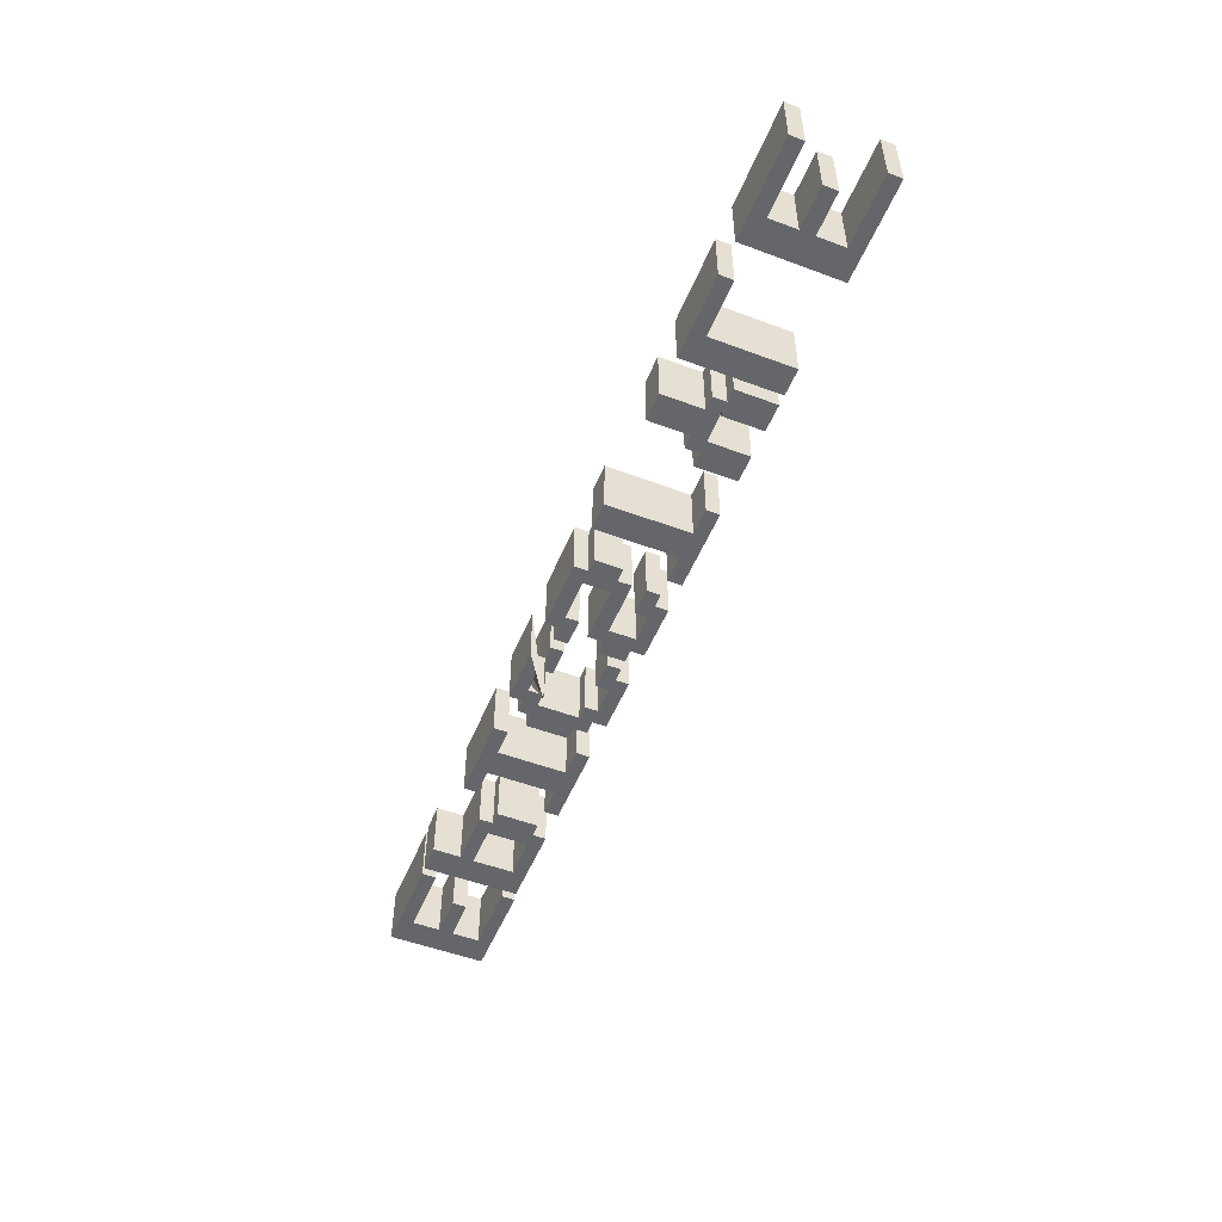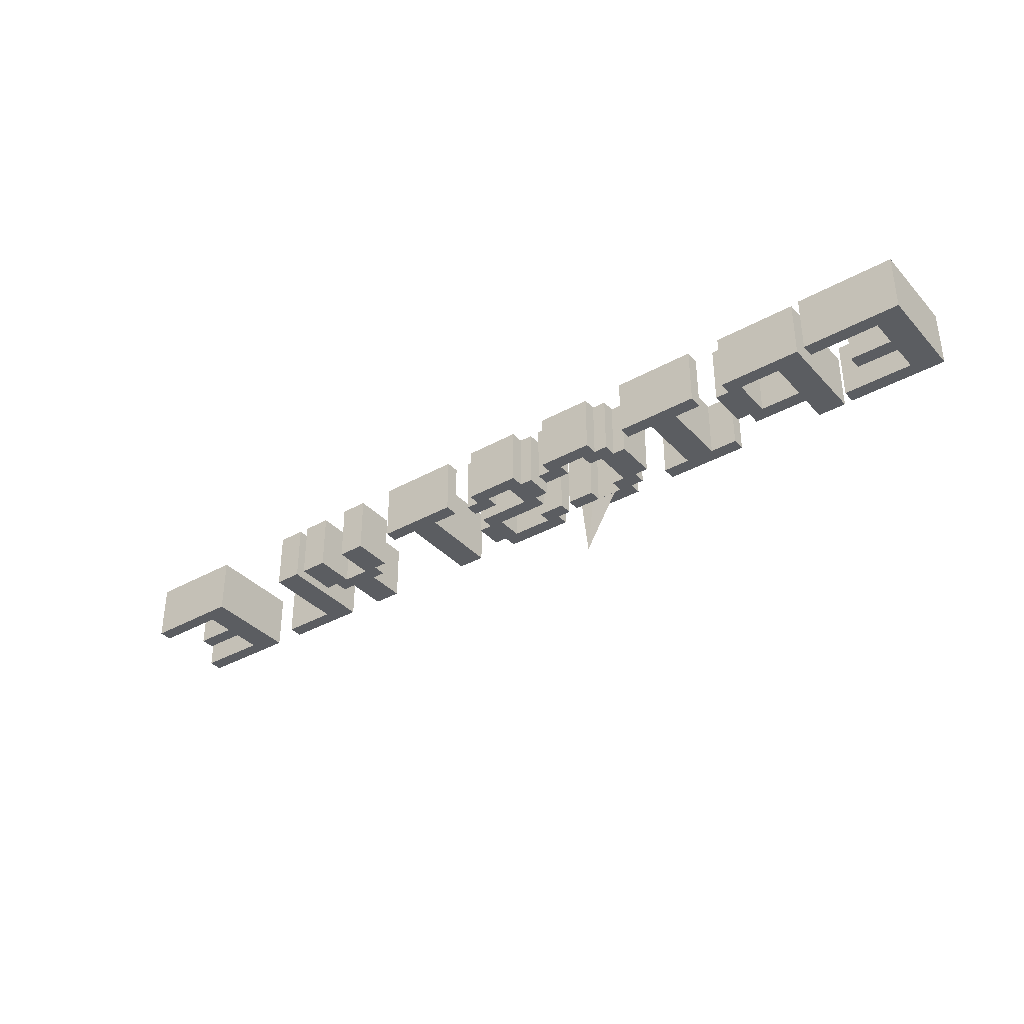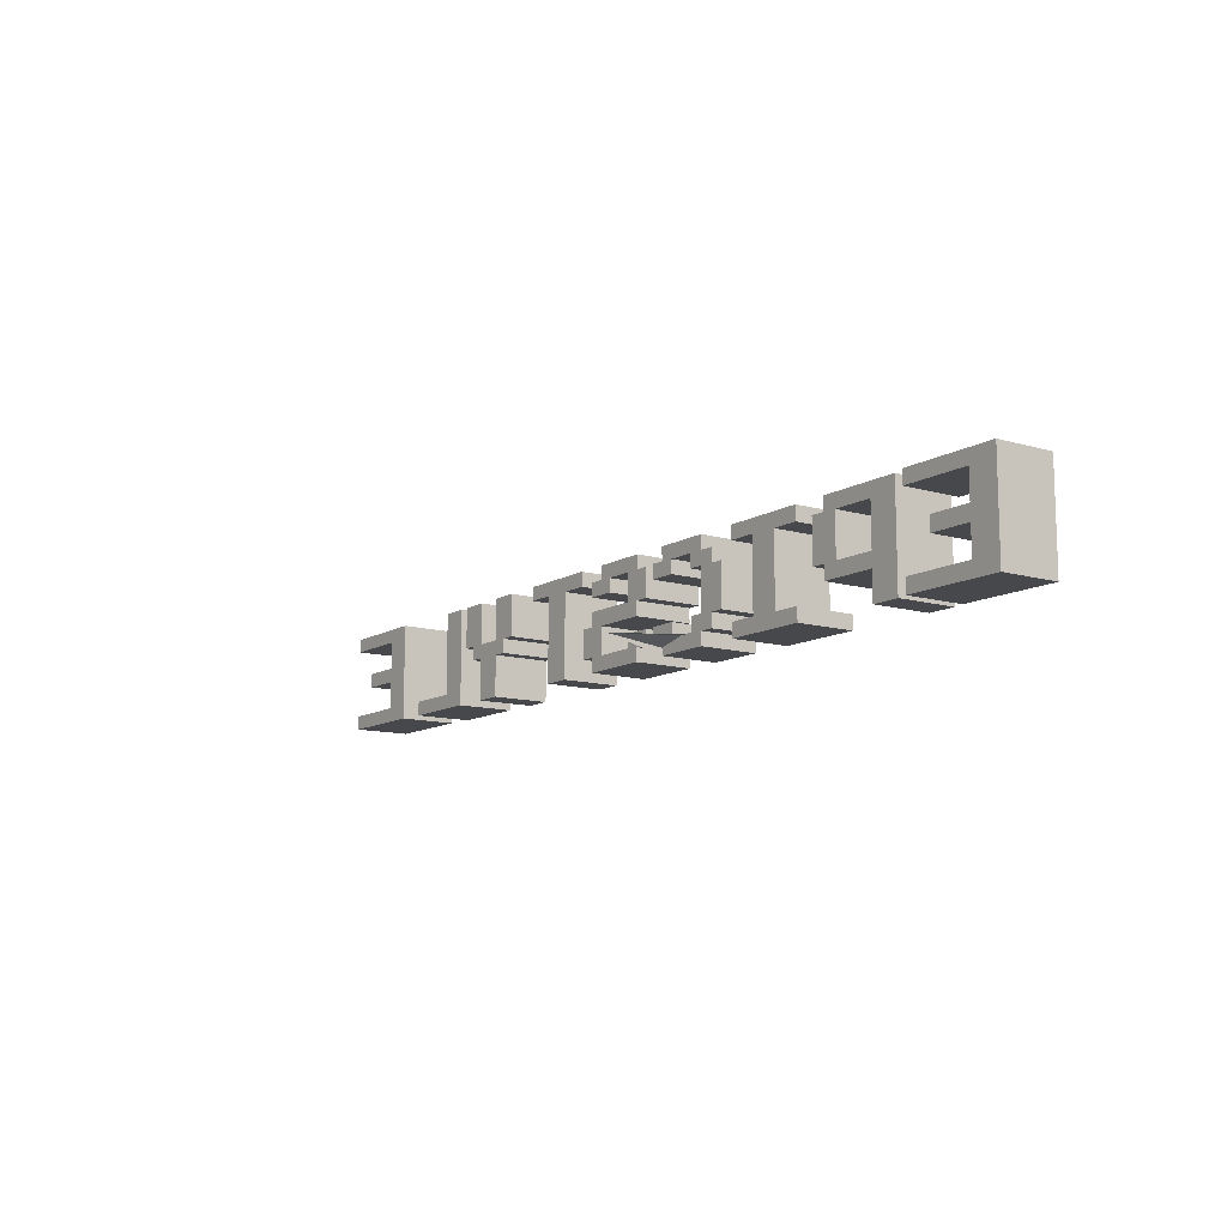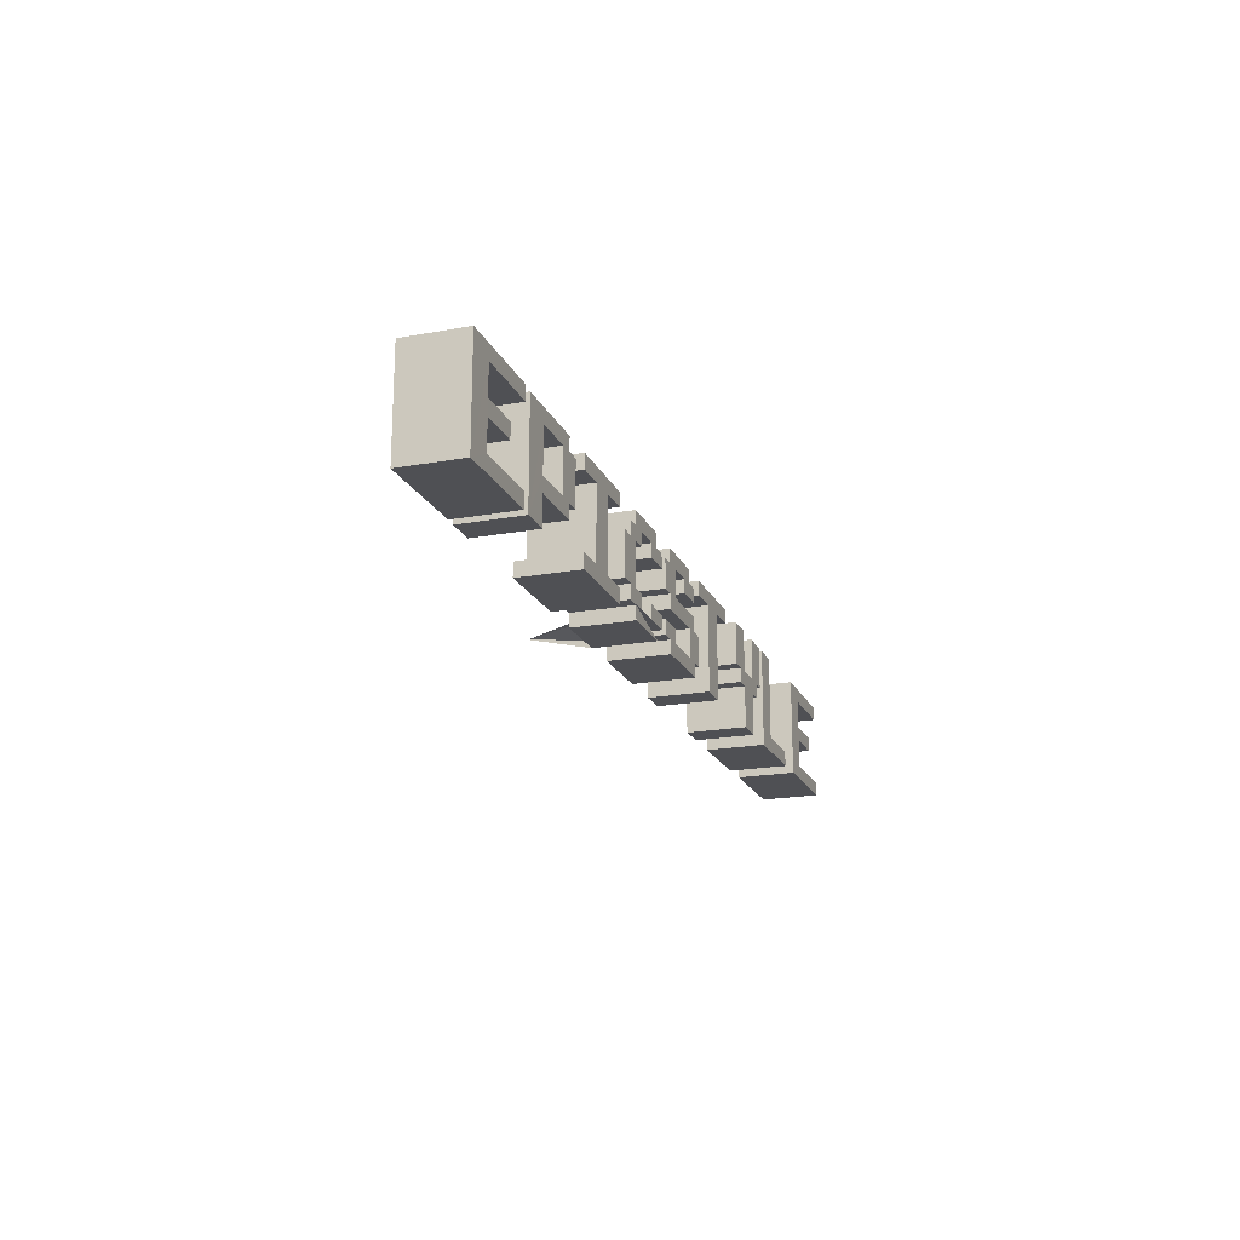
<metadata>
{"format":"obj","ext":"obj","renderer":"f3d","projection":"perspective","resolution":1024,"background":"white","views":[{"elev":-51.7,"azim":67.9,"up":"+Z"},{"elev":-36.2,"azim":-143.7,"up":"+Z"},{"elev":-11.4,"azim":-125.1,"up":"+Y"},{"elev":-19.2,"azim":-71.0,"up":"+Y"}]}
</metadata>
<code>
o Text
v 2.996 -0.2919 0.37
v 2.376 -0.2919 0.37
v 2.376 0.3276 0.37
v 2.996 0.3276 0.37
v 2.996 0.2414 0.37
v 2.554 0.2414 0.37
v 2.554 0.06527 0.37
v 2.819 0.06527 0.37
v 2.819 -0.02586 0.37
v 2.554 -0.02586 0.37
v 2.554 -0.202 0.37
v 2.996 -0.202 0.37
v 2.176 -0.2968 0.37
v 1.65 -0.2968 0.37
v 1.65 0.3165 0.37
v 1.824 0.3165 0.37
v 1.824 -0.2069 0.37
v 2.176 -0.2069 0.37
v 1.586 0.05542 0.37
v 1.502 0.05542 0.37
v 1.502 -0.03202 0.37
v 1.415 -0.03202 0.37
v 1.415 -0.2968 0.37
v 1.236 -0.2968 0.37
v 1.236 -0.03695 0.37
v 1.149 -0.03695 0.37
v 1.149 0.05172 0.37
v 1.06 0.05172 0.37
v 1.06 0.3165 0.37
v 1.234 0.3165 0.37
v 1.234 0.05542 0.37
v 1.409 0.05542 0.37
v 1.409 0.3165 0.37
v 1.586 0.3165 0.37
v 0.8214 0.2315 0.37
v 0.649 0.2315 0.37
v 0.649 -0.2968 0.37
v 0.4717 -0.2968 0.37
v 0.4717 0.2266 0.37
v 0.2956 0.2266 0.37
v 0.2956 0.3165 0.37
v 0.8214 0.3165 0.37
v 0.2759 -0.2081 0.37
v 0.1921 -0.2081 0.37
v 0.1921 -0.2968 0.37
v -0.2488 -0.2968 0.37
v -0.2488 -0.2131 0.37
v -0.3374 -0.2131 0.37
v -0.3374 -0.1232 0.37
v -0.1638 -0.1232 0.37
v -0.1638 -0.2081 0.37
v 0.101 -0.2081 0.37
v 0.101 -0.03695 0.37
v -0.2488 -0.03695 0.37
v -0.2488 0.05172 0.37
v -0.3374 0.05172 0.37
v -0.3374 0.2291 0.37
v -0.2537 0.2291 0.37
v -0.2537 0.3165 0.37
v 0.09975 0.3165 0.37
v 0.09975 0.2328 0.37
v 0.1884 0.2328 0.37
v 0.1884 0.1441 0.37
v 0.01478 0.1441 0.37
v 0.01478 0.2291 0.37
v -0.1613 0.2291 0.37
v -0.1613 0.05788 0.37
v 0.1884 0.05788 0.37
v 0.1884 -0.03079 0.37
v 0.2759 -0.03079 0.37
v -0.4015 0.1441 0.37
v -0.5751 0.1441 0.37
v -0.5751 0.2291 0.37
v -0.7488 0.2291 0.37
v -0.7488 0.1441 0.37
v -0.8387 0.1441 0.37
v -0.8387 -0.1182 0.37
v -0.7525 -0.1182 0.37
v -0.7525 -0.2081 0.37
v -0.5788 -0.2081 0.37
v -0.5788 -0.1232 0.37
v -0.4015 -0.1232 0.37
v -0.4015 -0.2081 0.37
v -0.4852 -0.2081 -0.37
v -0.4852 -0.2968 0.37
v -0.8387 -0.2968 0.37
v -0.8387 -0.2131 0.37
v -0.9261 -0.2131 0.37
v -0.9261 -0.1244 0.37
v -1.015 -0.1244 0.37
v -1.015 0.1416 0.37
v -0.931 0.1416 0.37
v -0.931 0.2291 0.37
v -0.8424 0.2291 0.37
v -0.8424 0.3165 0.37
v -0.4889 0.3165 0.37
v -0.4889 0.2328 0.37
v -0.4015 0.2328 0.37
v -1.105 -0.2968 0.37
v -1.631 -0.2968 0.37
v -1.631 -0.2106 0.37
v -1.457 -0.2106 0.37
v -1.457 0.2266 0.37
v -1.631 0.2266 0.37
v -1.631 0.3165 0.37
v -1.105 0.3165 0.37
v -1.105 0.2315 0.37
v -1.278 0.2315 0.37
v -1.278 -0.2069 0.37
v -1.105 -0.2069 0.37
v -1.756 -0.03202 0.37
v -1.84 -0.03202 0.37
v -1.84 -0.1207 0.37
v -2.191 -0.1207 0.37
v -2.191 -0.2968 0.37
v -2.369 -0.2968 0.37
v -2.369 0.3165 0.37
v -1.844 0.3165 0.37
v -1.844 0.2328 0.37
v -1.756 0.2328 0.37
v -1.932 -0.03202 0.37
v -1.932 0.2291 0.37
v -2.193 0.2291 0.37
v -2.193 -0.03202 0.37
v -2.422 -0.2919 0.37
v -3.043 -0.2919 0.37
v -3.043 0.3276 0.37
v -2.422 0.3276 0.37
v -2.422 0.2414 0.37
v -2.865 0.2414 0.37
v -2.865 0.06527 0.37
v -2.6 0.06527 0.37
v -2.6 -0.02586 0.37
v -2.865 -0.02586 0.37
v -2.865 -0.202 0.37
v -2.422 -0.202 0.37
v 2.996 -0.2919 -0
v 2.376 -0.2919 -0
v 2.376 0.3276 0
v 2.996 0.3276 0
v 2.996 0.2414 0
v 2.554 0.2414 0
v 2.554 0.06527 0
v 2.819 0.06527 0
v 2.819 -0.02586 -0
v 2.554 -0.02586 -0
v 2.554 -0.202 -0
v 2.996 -0.202 -0
v 2.176 -0.2968 -0
v 1.65 -0.2968 -0
v 1.65 0.3165 0
v 1.824 0.3165 0
v 1.824 -0.2069 -0
v 2.176 -0.2069 -0
v 1.586 0.05542 0
v 1.502 0.05542 0
v 1.502 -0.03202 -0
v 1.415 -0.03202 -0
v 1.415 -0.2968 -0
v 1.236 -0.2968 -0
v 1.236 -0.03695 -0
v 1.149 -0.03695 -0
v 1.149 0.05172 0
v 1.06 0.05172 0
v 1.06 0.3165 0
v 1.234 0.3165 0
v 1.234 0.05542 0
v 1.409 0.05542 0
v 1.409 0.3165 0
v 1.586 0.3165 0
v 0.8214 0.2315 0
v 0.649 0.2315 0
v 0.649 -0.2968 -0
v 0.4717 -0.2968 -0
v 0.4717 0.2266 0
v 0.2956 0.2266 0
v 0.2956 0.3165 0
v 0.8214 0.3165 0
v 0.2759 -0.2081 -0
v 0.1921 -0.2081 -0
v 0.1921 -0.2968 -0
v -0.2488 -0.2968 -0
v -0.2488 -0.2131 -0
v -0.3374 -0.2131 -0
v -0.3374 -0.1232 -0
v -0.1638 -0.1232 -0
v -0.1638 -0.2081 -0
v 0.101 -0.2081 -0
v 0.101 -0.03695 -0
v -0.2488 -0.03695 -0
v -0.2488 0.05172 0
v -0.3374 0.05172 0
v -0.3374 0.2291 0
v -0.2537 0.2291 0
v -0.2537 0.3165 0
v 0.09975 0.3165 0
v 0.09975 0.2328 0
v 0.1884 0.2328 0
v 0.1884 0.1441 0
v 0.01478 0.1441 0
v 0.01478 0.2291 0
v -0.1613 0.2291 0
v -0.1613 0.05788 0
v 0.1884 0.05788 0
v 0.1884 -0.03079 -0
v 0.2759 -0.03079 -0
v -0.4015 0.1441 0
v -0.5751 0.1441 0
v -0.5751 0.2291 0
v -0.7488 0.2291 0
v -0.7488 0.1441 0
v -0.8387 0.1441 0
v -0.8387 -0.1182 -0
v -0.7525 -0.1182 -0
v -0.7525 -0.2081 -0
v -0.5788 -0.2081 -0
v -0.5788 -0.1232 -0
v -0.4015 -0.1232 -0
v -0.4015 -0.2081 -0
v -0.4852 -0.2081 -0
v -0.4852 -0.2968 -0
v -0.8387 -0.2968 -0
v -0.8387 -0.2131 -0
v -0.9261 -0.2131 -0
v -0.9261 -0.1244 -0
v -1.015 -0.1244 -0
v -1.015 0.1416 0
v -0.931 0.1416 0
v -0.931 0.2291 0
v -0.8424 0.2291 0
v -0.8424 0.3165 0
v -0.4889 0.3165 0
v -0.4889 0.2328 0
v -0.4015 0.2328 0
v -1.105 -0.2968 -0
v -1.631 -0.2968 -0
v -1.631 -0.2106 -0
v -1.457 -0.2106 -0
v -1.457 0.2266 0
v -1.631 0.2266 0
v -1.631 0.3165 0
v -1.105 0.3165 0
v -1.105 0.2315 0
v -1.278 0.2315 0
v -1.278 -0.2069 -0
v -1.105 -0.2069 -0
v -1.756 -0.03202 -0
v -1.84 -0.03202 -0
v -1.84 -0.1207 -0
v -2.191 -0.1207 -0
v -2.191 -0.2968 -0
v -2.369 -0.2968 -0
v -2.369 0.3165 0
v -1.844 0.3165 0
v -1.844 0.2328 0
v -1.756 0.2328 0
v -1.932 -0.03202 -0
v -1.932 0.2291 0
v -2.193 0.2291 0
v -2.193 -0.03202 -0
v -2.422 -0.2919 -0
v -3.043 -0.2919 -0
v -3.043 0.3276 0
v -2.422 0.3276 0
v -2.422 0.2414 0
v -2.865 0.2414 0
v -2.865 0.06527 0
v -2.6 0.06527 0
v -2.6 -0.02586 -0
v -2.865 -0.02586 -0
v -2.865 -0.202 -0
v -2.422 -0.202 -0
f 2 6 3
f 6 4 3
f 6 5 4
f 2 7 6
f 2 10 7
f 10 8 7
f 10 9 8
f 2 11 10
f 2 12 11
f 2 1 12
f 14 16 15
f 14 17 16
f 14 18 17
f 14 13 18
f 28 30 29
f 28 31 30
f 32 34 33
f 32 19 34
f 28 32 31
f 28 20 32
f 20 19 32
f 28 27 20
f 27 21 20
f 26 22 27
f 22 21 27
f 26 25 22
f 25 23 22
f 24 23 25
f 40 42 41
f 40 36 42
f 36 35 42
f 40 39 36
f 39 37 36
f 38 37 39
f 58 60 59
f 58 61 60
f 58 62 61
f 58 65 62
f 65 63 62
f 56 58 57
f 56 66 58
f 66 65 58
f 56 67 66
f 64 63 65
f 56 68 67
f 56 55 68
f 55 69 68
f 54 69 55
f 54 70 69
f 54 53 70
f 53 43 70
f 52 43 53
f 48 50 49
f 48 51 50
f 48 52 51
f 48 44 52
f 44 43 52
f 48 47 44
f 47 45 44
f 46 45 47
f 94 96 95
f 94 97 96
f 94 98 97
f 94 74 98
f 74 73 98
f 73 71 98
f 92 94 93
f 92 74 94
f 92 76 74
f 76 75 74
f 72 71 73
f 92 77 76
f 90 92 91
f 90 77 92
f 90 78 77
f 90 89 78
f 89 79 78
f 80 82 81
f 80 83 82
f 88 79 89
f 88 80 79
f 88 84 80
f 84 83 80
f 88 87 84
f 87 85 84
f 86 85 87
f 104 106 105
f 104 108 106
f 108 107 106
f 104 103 108
f 103 109 108
f 102 109 103
f 102 110 109
f 102 99 110
f 100 102 101
f 100 99 102
f 116 123 117
f 123 118 117
f 123 119 118
f 123 120 119
f 123 122 120
f 122 111 120
f 116 124 123
f 121 111 122
f 116 114 124
f 114 121 124
f 114 112 121
f 112 111 121
f 114 113 112
f 116 115 114
f 126 130 127
f 130 128 127
f 130 129 128
f 126 131 130
f 126 134 131
f 134 132 131
f 134 133 132
f 126 135 134
f 126 136 135
f 126 125 136
f 138 139 142
f 142 139 140
f 142 140 141
f 138 142 143
f 138 143 146
f 146 143 144
f 146 144 145
f 138 146 147
f 138 147 148
f 138 148 137
f 150 151 152
f 150 152 153
f 150 153 154
f 150 154 149
f 164 165 166
f 164 166 167
f 168 169 170
f 168 170 155
f 164 167 168
f 164 168 156
f 156 168 155
f 164 156 163
f 163 156 157
f 162 163 158
f 158 163 157
f 162 158 161
f 161 158 159
f 160 161 159
f 176 177 178
f 176 178 172
f 172 178 171
f 176 172 175
f 175 172 173
f 174 175 173
f 194 195 196
f 194 196 197
f 194 197 198
f 194 198 201
f 201 198 199
f 192 193 194
f 192 194 202
f 202 194 201
f 192 202 203
f 200 201 199
f 192 203 204
f 192 204 191
f 191 204 205
f 190 191 205
f 190 205 206
f 190 206 189
f 189 206 179
f 188 189 179
f 184 185 186
f 184 186 187
f 184 187 188
f 184 188 180
f 180 188 179
f 184 180 183
f 183 180 181
f 182 183 181
f 230 231 232
f 230 232 233
f 230 233 234
f 230 234 210
f 210 234 209
f 209 234 207
f 228 229 230
f 228 230 210
f 228 210 212
f 212 210 211
f 208 209 207
f 228 212 213
f 226 227 228
f 226 228 213
f 226 213 214
f 226 214 225
f 225 214 215
f 216 217 218
f 216 218 219
f 224 225 215
f 224 215 216
f 224 216 220
f 220 216 219
f 224 220 223
f 223 220 221
f 222 223 221
f 240 241 242
f 240 242 244
f 244 242 243
f 240 244 239
f 239 244 245
f 238 239 245
f 238 245 246
f 238 246 235
f 236 237 238
f 236 238 235
f 252 253 259
f 259 253 254
f 259 254 255
f 259 255 256
f 259 256 258
f 258 256 247
f 252 259 260
f 257 258 247
f 252 260 250
f 250 260 257
f 250 257 248
f 248 257 247
f 250 248 249
f 252 250 251
f 262 263 266
f 266 263 264
f 266 264 265
f 262 266 267
f 262 267 270
f 270 267 268
f 270 268 269
f 262 270 271
f 262 271 272
f 262 272 261
f 2 139 138
f 4 139 3
f 6 141 5
f 5 140 4
f 7 142 6
f 8 143 7
f 10 145 9
f 9 144 8
f 11 146 10
f 12 147 11
f 2 137 1
f 1 148 12
f 15 150 14
f 16 151 15
f 17 152 16
f 18 153 17
f 14 149 13
f 18 149 154
f 29 164 28
f 30 165 29
f 31 166 30
f 33 168 32
f 34 169 33
f 19 170 34
f 32 167 31
f 20 155 19
f 28 163 27
f 21 156 20
f 27 162 26
f 22 157 21
f 26 161 25
f 23 158 22
f 25 160 24
f 24 159 23
f 41 176 40
f 42 177 41
f 36 171 35
f 35 178 42
f 40 175 39
f 37 172 36
f 39 174 38
f 38 173 37
f 59 194 58
f 60 195 59
f 61 196 60
f 62 197 61
f 63 198 62
f 57 192 56
f 58 193 57
f 66 201 65
f 67 202 66
f 65 200 64
f 64 199 63
f 68 203 67
f 56 191 55
f 69 204 68
f 55 190 54
f 70 205 69
f 54 189 53
f 43 206 70
f 53 188 52
f 48 185 184
f 50 185 49
f 51 186 50
f 52 187 51
f 44 179 43
f 48 183 47
f 45 180 44
f 47 182 46
f 46 181 45
f 95 230 94
f 96 231 95
f 97 232 96
f 98 233 97
f 74 209 73
f 71 234 98
f 93 228 92
f 94 229 93
f 76 211 75
f 75 210 74
f 73 208 72
f 71 208 207
f 77 212 76
f 91 226 90
f 92 227 91
f 78 213 77
f 90 225 89
f 78 215 214
f 81 216 80
f 82 217 81
f 82 219 218
f 89 224 88
f 80 215 79
f 83 220 219
f 88 223 87
f 84 221 220
f 87 222 86
f 85 222 221
f 105 240 104
f 106 241 105
f 108 243 107
f 107 242 106
f 104 239 103
f 109 244 108
f 103 238 102
f 109 246 245
f 99 246 110
f 100 237 236
f 102 237 101
f 100 235 99
f 117 252 116
f 117 254 253
f 119 254 118
f 119 256 255
f 123 258 122
f 111 256 120
f 123 260 259
f 122 257 121
f 121 260 124
f 112 247 111
f 114 249 113
f 113 248 112
f 116 251 115
f 115 250 114
f 126 263 262
f 128 263 127
f 130 265 129
f 129 264 128
f 131 266 130
f 132 267 131
f 134 269 133
f 133 268 132
f 135 270 134
f 136 271 135
f 126 261 125
f 125 272 136
f 2 3 139
f 4 140 139
f 6 142 141
f 5 141 140
f 7 143 142
f 8 144 143
f 10 146 145
f 9 145 144
f 11 147 146
f 12 148 147
f 2 138 137
f 1 137 148
f 15 151 150
f 16 152 151
f 17 153 152
f 18 154 153
f 14 150 149
f 18 13 149
f 29 165 164
f 30 166 165
f 31 167 166
f 33 169 168
f 34 170 169
f 19 155 170
f 32 168 167
f 20 156 155
f 28 164 163
f 21 157 156
f 27 163 162
f 22 158 157
f 26 162 161
f 23 159 158
f 25 161 160
f 24 160 159
f 41 177 176
f 42 178 177
f 36 172 171
f 35 171 178
f 40 176 175
f 37 173 172
f 39 175 174
f 38 174 173
f 59 195 194
f 60 196 195
f 61 197 196
f 62 198 197
f 63 199 198
f 57 193 192
f 58 194 193
f 66 202 201
f 67 203 202
f 65 201 200
f 64 200 199
f 68 204 203
f 56 192 191
f 69 205 204
f 55 191 190
f 70 206 205
f 54 190 189
f 43 179 206
f 53 189 188
f 48 49 185
f 50 186 185
f 51 187 186
f 52 188 187
f 44 180 179
f 48 184 183
f 45 181 180
f 47 183 182
f 46 182 181
f 95 231 230
f 96 232 231
f 97 233 232
f 98 234 233
f 74 210 209
f 71 207 234
f 93 229 228
f 94 230 229
f 76 212 211
f 75 211 210
f 73 209 208
f 71 72 208
f 77 213 212
f 91 227 226
f 92 228 227
f 78 214 213
f 90 226 225
f 78 79 215
f 81 217 216
f 82 218 217
f 82 83 219
f 89 225 224
f 80 216 215
f 83 84 220
f 88 224 223
f 84 85 221
f 87 223 222
f 85 86 222
f 105 241 240
f 106 242 241
f 108 244 243
f 107 243 242
f 104 240 239
f 109 245 244
f 103 239 238
f 109 110 246
f 99 235 246
f 100 101 237
f 102 238 237
f 100 236 235
f 117 253 252
f 117 118 254
f 119 255 254
f 119 120 256
f 123 259 258
f 111 247 256
f 123 124 260
f 122 258 257
f 121 257 260
f 112 248 247
f 114 250 249
f 113 249 248
f 116 252 251
f 115 251 250
f 126 127 263
f 128 264 263
f 130 266 265
f 129 265 264
f 131 267 266
f 132 268 267
f 134 270 269
f 133 269 268
f 135 271 270
f 136 272 271
f 126 262 261
f 125 261 272

</code>
